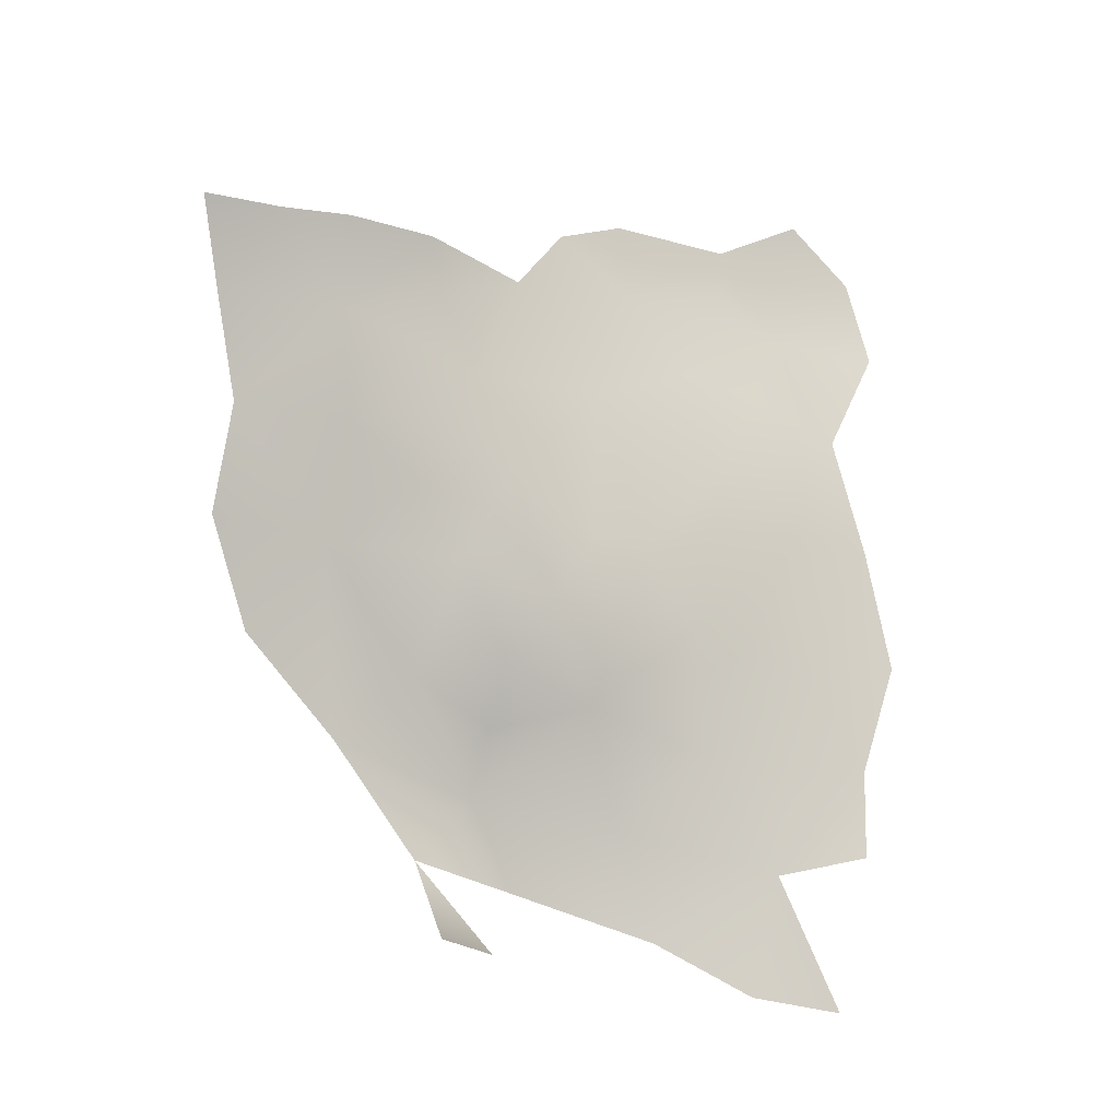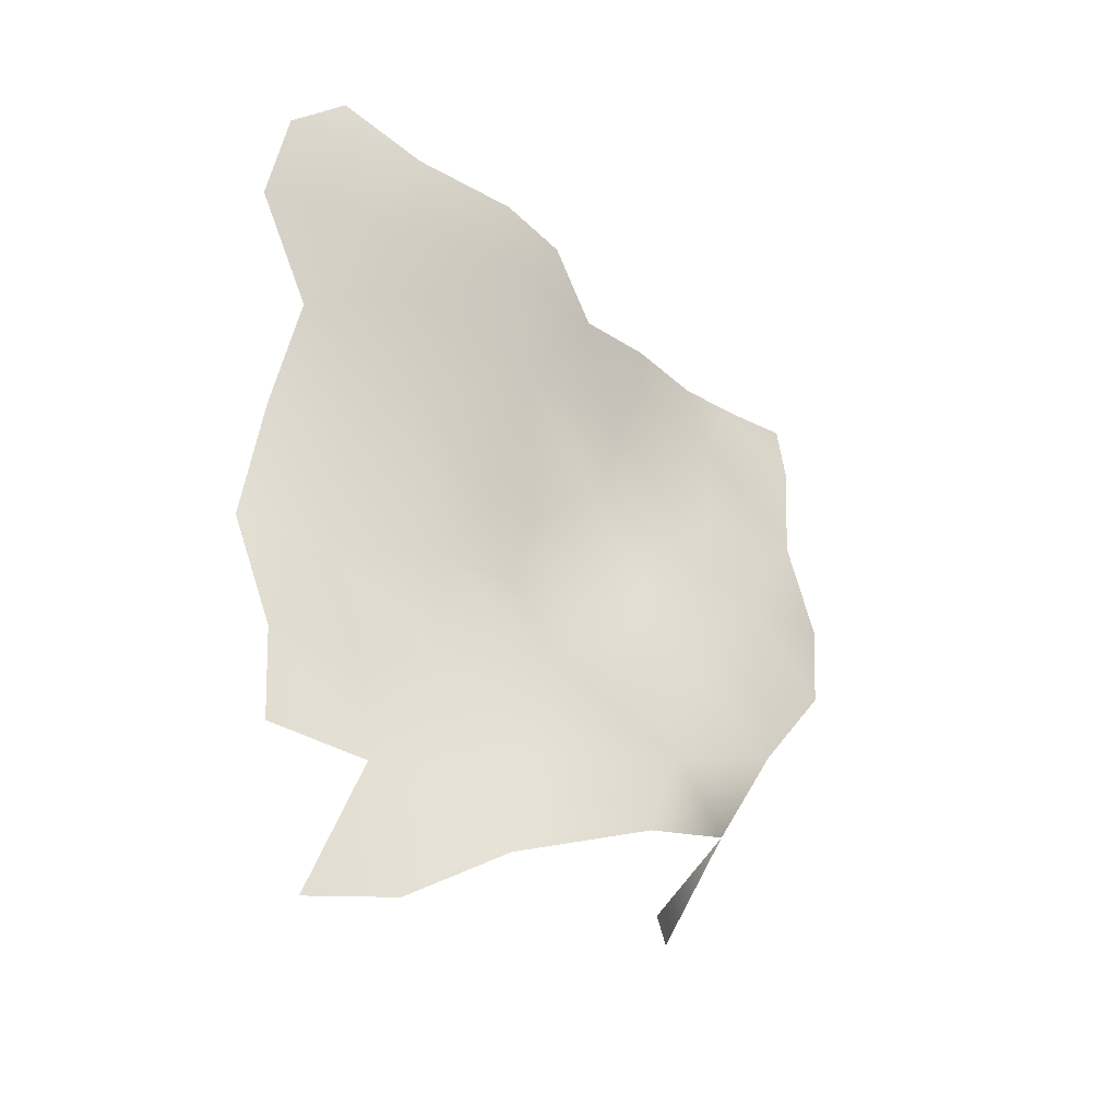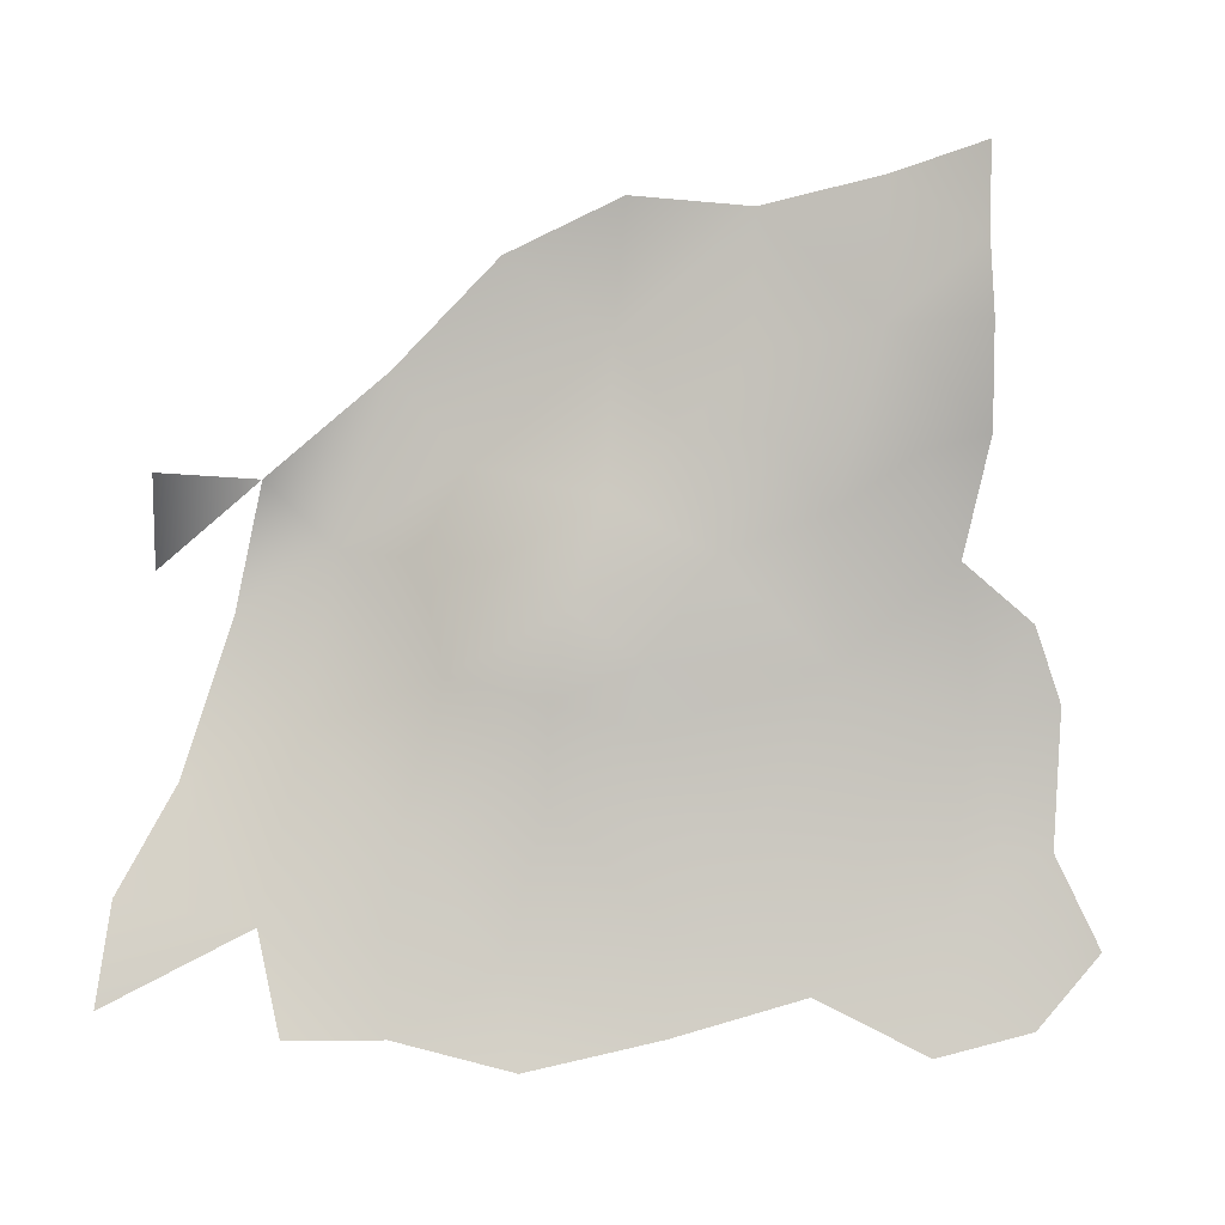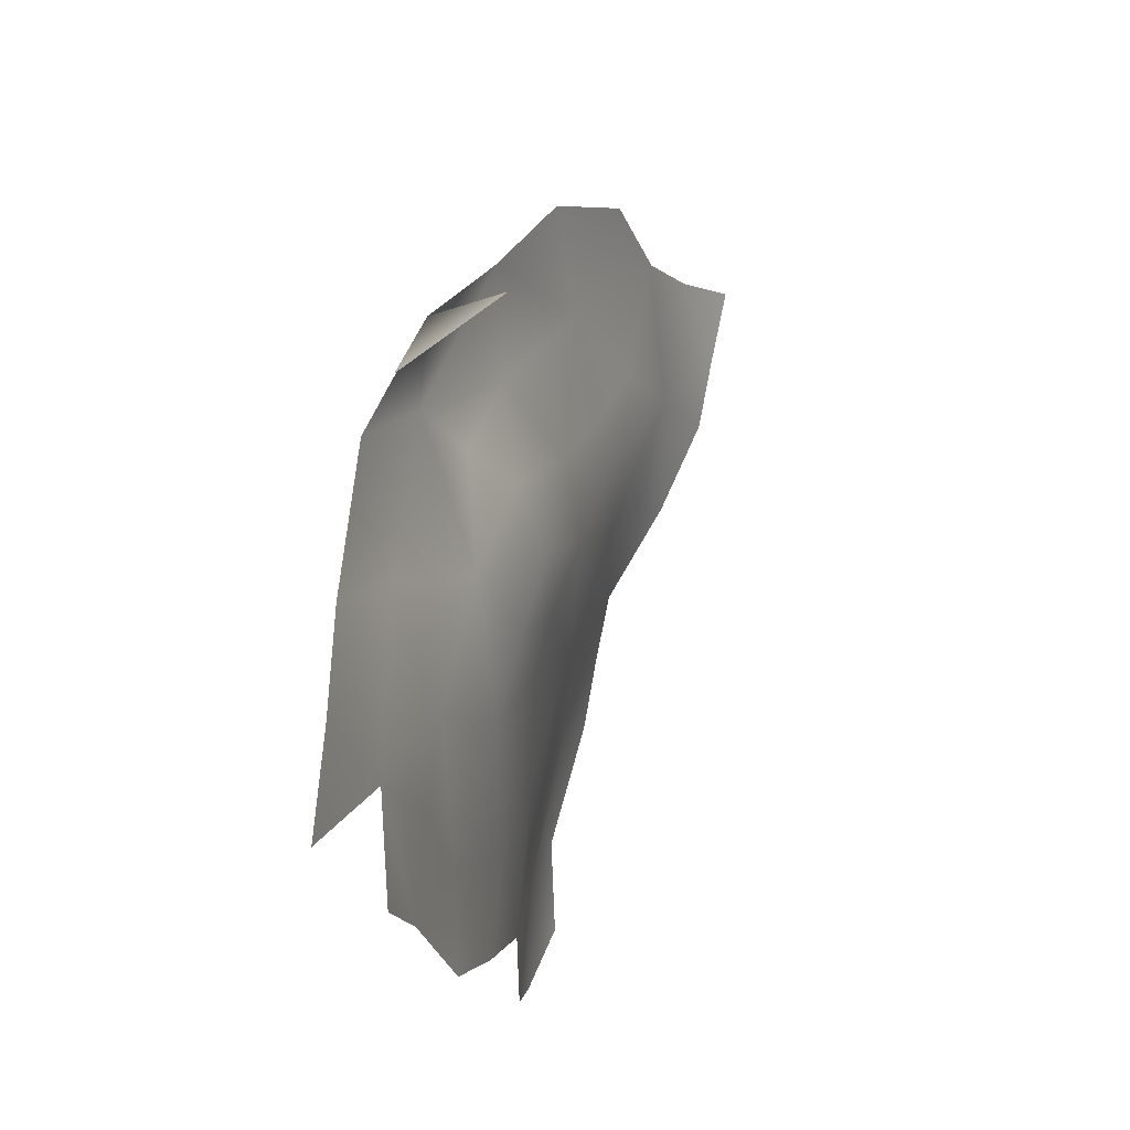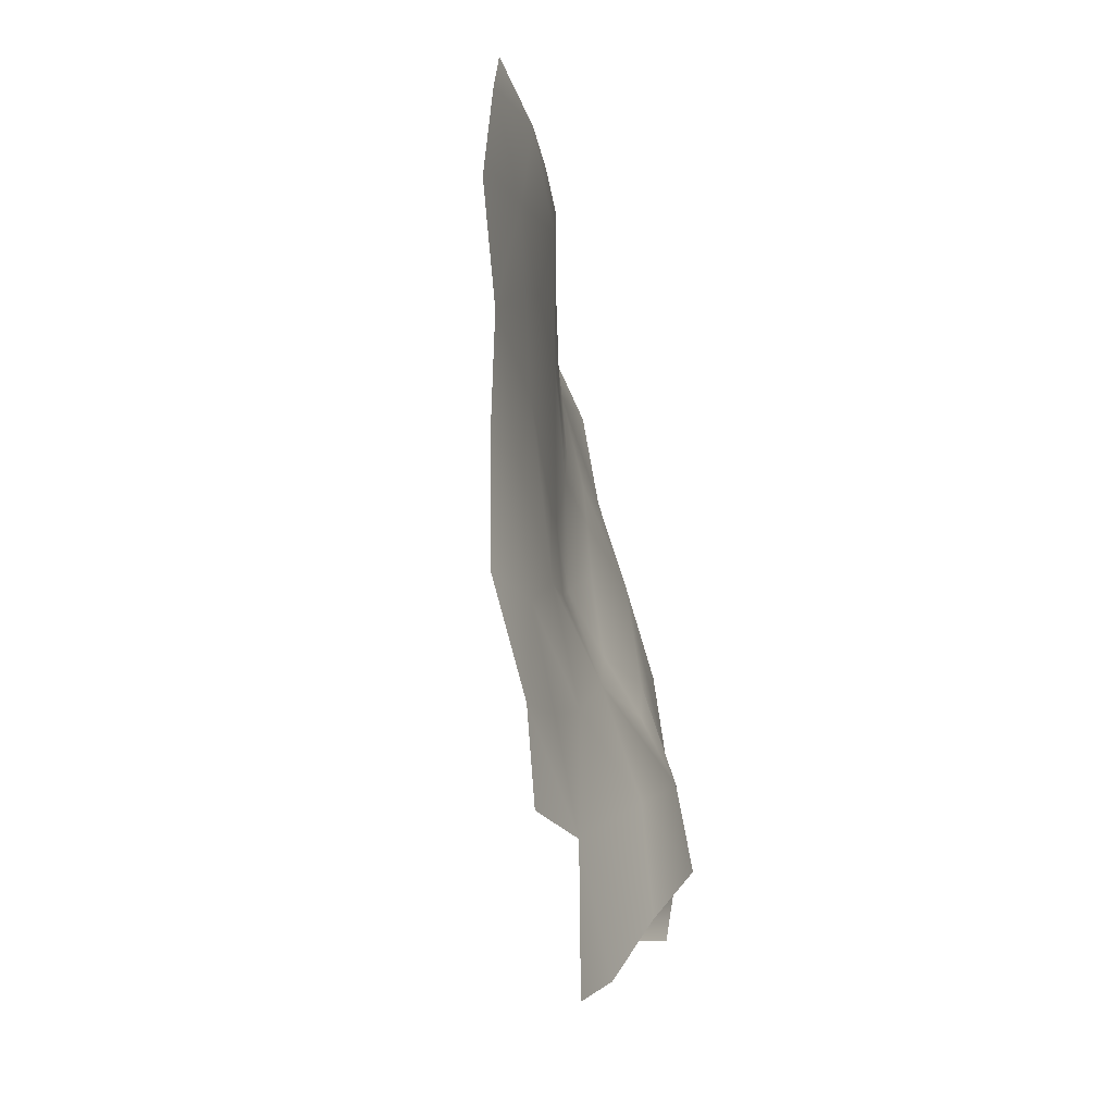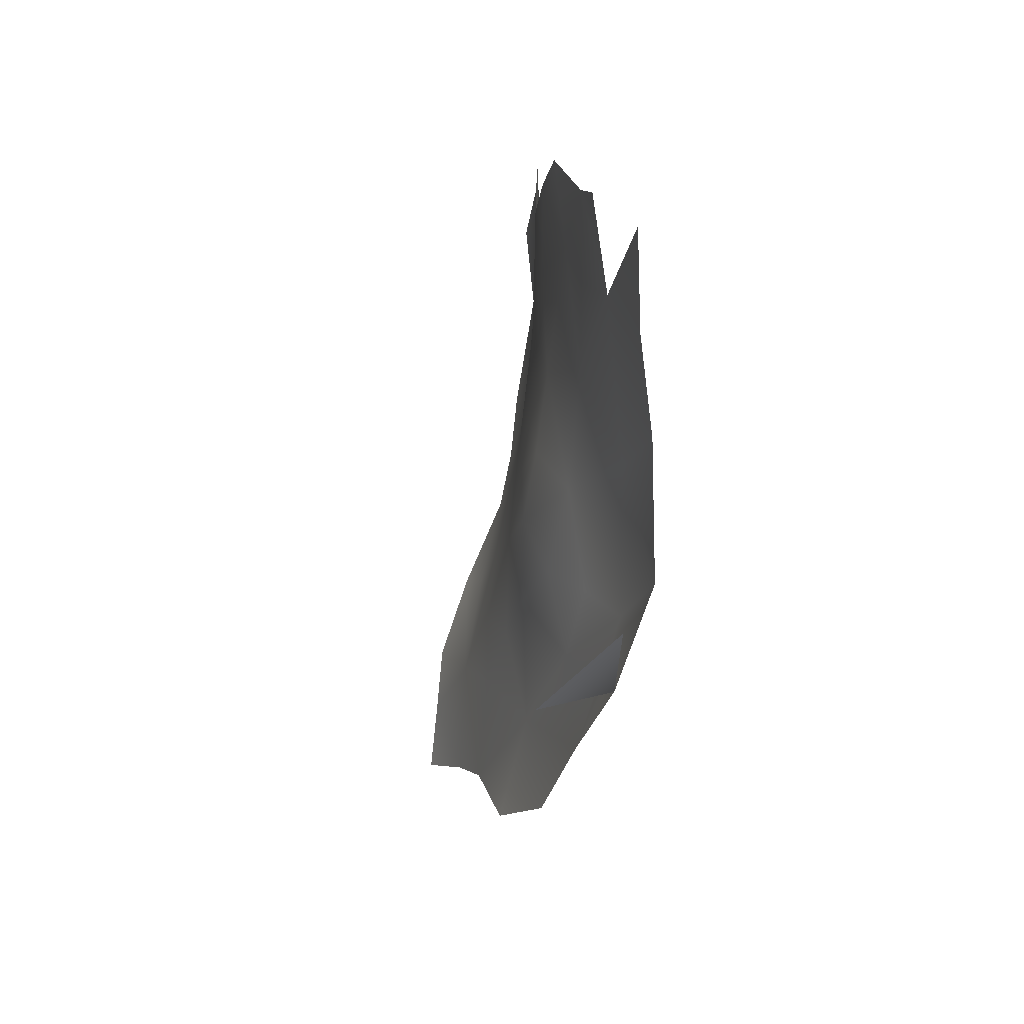
<metadata>
{"format":"obj","ext":"obj","renderer":"f3d","projection":"perspective","resolution":1024,"background":"white","views":[{"elev":-19.2,"azim":-101.4,"up":"+Z"},{"elev":-23.6,"azim":60.7,"up":"+Z"},{"elev":-12.2,"azim":-96.7,"up":"+Y"},{"elev":-15.7,"azim":-175.0,"up":"+Y"},{"elev":-8.4,"azim":20.8,"up":"+Z"},{"elev":-78.6,"azim":6.1,"up":"+Z"}]}
</metadata>
<code>
v 0.06236 -0.3678 -1.781
v 0.1084 -0.3822 -1.759
v -0.2344 -0.4736 -1.75
v 0.06374 -0.4374 -1.765
v -0.3051 -0.3956 -1.794
v -0.4247 -0.3858 -1.766
v -0.1748 -0.4113 -1.782
v 0.06902 -0.2774 -1.74
v -0.3471 -0.4616 -1.75
v -0.5349 -0.3824 -1.714
v -0.09731 -0.4595 -1.741
v 0.0007334 -0.4554 -1.736
v 0.09217 -0.3326 -1.765
v -0.3201 -0.2277 -1.771
v -0.2141 -0.2874 -1.785
v -0.1832 -0.1208 -1.755
v -0.02643 -0.4049 -1.771
v -0.08678 -0.0916 -1.737
v -0.05829 -0.3142 -1.767
v -0.006352 -0.2664 -1.753
v 0.1124 -0.359 -1.678
v -0.3471 -0.4889 -1.676
v -0.5229 -0.4535 -1.655
v -0.1632 -0.4868 -1.704
v 0.1073 -0.4302 -1.713
v -0.1723 0.1486 -1.666
v -0.2804 -0.002785 -1.704
v -0.3661 -0.1396 -1.732
v -0.05523 -0.2143 -1.749
v 0.0637 -0.1129 -1.693
v -0.4463 -0.1151 -1.675
v -0.07115 -0.4831 -1.677
v 0.1048 -0.2402 -1.662
v 0.05651 -0.4645 -1.68
v 0.1094 -0.01837 -1.636
v -0.601 -0.4037 -1.662
v -0.4632 -0.2826 -1.735
v -0.5498 -0.309 -1.692
v 0.0284 0.05981 -1.672
v -0.03582 0.1276 -1.667
v -0.07201 0.05223 -1.698
v 0.06666 0.01028 -1.67
v -0.6771 -0.4215 -1.605
v -0.4616 -0.0404 -1.637
v 0.1106 -0.1113 -1.596
v -0.05602 0.1884 -1.627
v 0.05414 0.1082 -1.626
v -0.004942 -0.4774 -1.563
v 0.08348 -0.4199 -1.585
v -0.5512 -0.1847 -1.646
v -0.3973 0.07424 -1.614
v -0.1393 0.2497 -1.604
v -0.652 -0.3271 -1.635
v -0.9122 -0.3328 -1.551
v 0.09999 0.07419 -1.541
v -0.8947 -0.435 -1.516
v -0.4317 -0.4902 -1.584
v -0.744 0.07908 -1.526
v -0.4455 0.1596 -1.56
v 0.07833 -0.2717 -1.508
v -0.295 0.1938 -1.588
v -0.0009613 0.2291 -1.555
v -0.5449 -0.003161 -1.597
v -0.7972 -0.379 -1.582
v -0.7886 -0.2335 -1.584
v -0.7576 -0.4397 -1.559
v -0.7587 -0.1382 -1.571
v -0.6791 -0.1647 -1.598
v -0.671 -0.4759 -1.491
v -0.9341 -0.1946 -1.498
v -0.9845 -0.3886 -1.516
v 0.03934 0.21 -1.515
v -0.04089 0.2874 -1.54
v -0.22 -0.4951 -1.619
v -0.8384 -0.1349 -1.544
v -0.1118 0.3175 -1.546
v -0.7384 -0.03027 -1.56
v -1.006 -0.3003 -1.471
v -0.2399 -0.4942 -1.509
v -0.8994 -0.09424 -1.484
v -0.01726 0.3192 -1.469
v -0.1629 -0.4889 -1.473
v 0.05088 -0.4438 -1.451
v -0.6417 0.1475 -1.533
v -0.5389 0.2548 -1.508
v -0.4024 0.2537 -1.517
v -0.1972 0.298 -1.545
v -0.1607 0.3632 -1.474
v -0.06656 0.3489 -1.499
v 0.07333 -0.391 -1.481
v -0.9956 -0.4395 -1.403
v -0.6287 0.3047 -1.438
v 0.0782 -0.05629 -1.462
v -0.3688 -0.494 -1.475
v -0.8636 -0.4699 -1.414
v -0.793 -0.481 -1.411
v -0.4954 0.3395 -1.452
v -0.7081 0.2737 -1.402
v -0.8366 0.02704 -1.475
v -0.02937 -0.4765 -1.406
v -0.3074 0.3333 -1.466
v 0.05836 0.1384 -1.432
v -0.08241 0.4072 -1.424
v -1.017 -0.4002 -1.473
v -1.069 -0.2882 -1.381
v -0.8461 0.1913 -1.344
v -0.234 0.4197 -1.376
v -0.7312 0.1962 -1.455
v -0.07233 0.4433 -1.352
v 0.03146 -0.4565 -1.338
v 0.06332 -0.3898 -1.368
v -0.01507 0.3207 -1.38
v 0.04075 -0.1661 -1.359
v -0.437 0.4751 -1.32
v -1.046 -0.437 -1.322
v 0.05267 -0.2774 -1.372
v -1.067 -0.372 -1.386
v -0.01447 0.2188 -1.295
v -0.3352 0.4496 -1.341
v -1.108 -0.2416 -1.296
v 0.0107 -0.007796 -1.315
v -1.065 -0.2394 -1.366
v -0.2588 -0.4887 -1.323
v -1.004 -0.1127 -1.372
v -0.9432 0.0894 -1.33
v -0.4051 0.4124 -1.381
v -1.104 -0.3883 -1.294
v -0.5514 0.4295 -1.332
v -0.4087 -0.4879 -1.245
v -0.02744 0.1088 -1.268
v -0.000522 -0.1466 -1.206
v -1.055 -0.023 -1.291
v -0.7319 0.3094 -1.33
v -0.01539 -0.4705 -1.217
v -0.1558 0.4702 -1.309
v -0.8538 -0.4719 -1.314
v -0.5498 -0.4872 -1.336
v 0.01822 0.1212 -1.347
v -0.2419 0.4703 -1.298
v -0.6589 0.4091 -1.252
v -1.033 -0.4402 -1.245
v -1.101 -0.2579 -1.222
v -1.036 0.1448 -1.249
v -0.9327 -0.4639 -1.195
v -0.5465 0.4832 -1.243
v -1.119 -0.1846 -1.239
v -0.8266 0.3097 -1.26
v -0.02654 -0.04221 -1.208
v -0.112 0.4887 -1.257
v -1.104 -0.0162 -1.245
v 0.0397 -0.3157 -1.25
v -0.7555 0.3983 -1.201
v -1.06 0.1795 -1.196
v -0.07022 0.4376 -1.265
v -0.9957 0.2618 -1.198
v -1.105 -0.1071 -1.255
v -0.9897 -0.4198 -1.161
v -0.06271 -0.4805 -1.258
v 0.03663 -0.4255 -1.231
v -1.085 0.07107 -1.233
v -1.092 -0.3665 -1.235
v -0.5931 0.4557 -1.242
v -0.1751 0.5061 -1.214
v -0.9234 0.2501 -1.254
v -0.467 0.522 -1.207
v -0.8857 0.4075 -1.155
v -1.032 0.1567 -1.143
v -0.8968 -0.4646 -1.13
v -0.6215 0.4666 -1.171
v -0.06731 0.1728 -1.153
v -0.03075 -0.07086 -1.109
v -0.9599 0.348 -1.147
v -0.6121 -0.4839 -1.22
v -0.05048 -0.001983 -1.108
v -0.3337 0.5147 -1.25
v -0.1333 0.4877 -1.138
v 0.02061 -0.3898 -1.077
v -1.076 0.09288 -1.172
v -1.093 0.002794 -1.199
v -0.9106 0.3484 -1.198
v -0.05422 0.05175 -1.19
v -0.898 0.4075 -1.119
v -0.9709 0.06425 -1.09
v -0.8238 0.4509 -1.114
v -0.3302 0.5717 -1.08
v -0.7114 0.4677 -1.122
v 0.006765 -0.2703 -1.085
v -0.765 -0.476 -1.091
v -0.5597 0.5087 -1.068
v -1.016 -0.2989 -1.147
v -0.9223 0.1644 -1.07
v -1.063 -0.1372 -1.174
v -0.2219 0.533 -1.148
v -1.006 0.2374 -1.144
v -0.8847 -0.4387 -1.087
v -0.8189 0.4562 -1.068
v -0.4212 0.5725 -0.9874
v -0.6691 0.4861 -1.064
v -0.09731 0.2385 -1.073
v -0.8636 0.3823 -1.076
v -0.1555 -0.4821 -1.101
v -0.2044 0.538 -1.072
v -0.08003 0.3473 -1.144
v -0.9522 -0.2144 -1.087
v -0.9398 0.2888 -1.095
v -1.019 -0.002562 -1.125
v -0.4501 -0.4839 -1.088
v -0.5998 0.4613 -1.007
v -0.07998 0.11 -1.036
v -0.9097 -0.3305 -1.069
v -0.1637 0.4697 -1.003
v -0.01408 -0.182 -0.9909
v -0.01088 -0.4567 -1.06
v -0.7735 0.4505 -1.041
v -0.7606 0.4905 -1.068
v -0.7265 0.4826 -1.039
v -0.9198 -0.08812 -1.056
v -0.7256 -0.4651 -0.9903
v -0.8004 0.05123 -0.9893
v -0.125 0.2363 -0.984
v -0.7423 -0.3429 -0.9677
v -0.541 0.4218 -0.9623
v -0.6055 -0.479 -0.9454
v -0.8029 -0.412 -1.013
v -0.1346 0.3251 -1.003
v -0.7695 0.2357 -1.001
v -0.8263 -0.1036 -0.9963
v -0.7408 -0.1141 -0.9545
v -0.7035 0.4131 -1.009
v -0.001715 -0.2337 -0.8733
v -0.6936 -0.4164 -0.9405
v -0.4984 0.4994 -0.9586
v -0.5979 0.3325 -0.9495
v -0.05253 -0.003308 -0.9066
v -0.3096 0.5871 -0.8908
v -0.6806 -0.2601 -0.9309
v -0.8099 -0.2363 -0.9924
v -0.5768 -0.4873 -0.8769
v 0.007499 -0.3456 -0.925
v -0.5852 -0.09489 -0.8786
v -0.0207 -0.1394 -0.8551
v -0.4366 0.5535 -0.9091
v -0.2332 0.5596 -0.9264
v -0.1058 0.1564 -0.9147
v -0.07614 -0.4786 -0.8873
v -0.001263 -0.4382 -0.8985
v -0.5263 0.2802 -0.8855
v -0.4541 0.4658 -0.883
v -0.1988 0.4991 -0.8676
v -0.5876 -0.2135 -0.8789
v -0.6281 -0.02614 -0.8978
v -0.5898 -0.4714 -0.855
v -0.6168 -0.4263 -0.8648
v -0.5015 -0.478 -0.8216
v -0.1344 0.2151 -0.8258
v -0.4217 0.4257 -0.8244
v -0.4743 0.3813 -0.8796
v -0.4166 0.3994 -0.8104
v -0.3678 -0.4855 -0.9215
v -0.4047 0.5532 -0.8468
v -0.09328 0.108 -0.7747
v -0.2455 -0.4877 -0.7996
v 0.01799 -0.4086 -0.7924
v -0.6368 -0.3467 -0.893
v -0.545 -0.0708 -0.8396
v -0.6256 0.1688 -0.9114
v -0.5475 -0.4162 -0.8016
v -0.49 -0.09547 -0.7699
v -0.3488 -0.4823 -0.7525
v -0.3915 0.4958 -0.8075
v -0.5605 -0.326 -0.833
v -0.2295 0.426 -0.7691
v -0.2171 -0.4853 -0.8713
v 0.00706 -0.2681 -0.7818
v -0.1724 0.3419 -0.8684
v -0.4977 0.2643 -0.8499
v -0.5182 0.1337 -0.8223
v -0.3774 0.5768 -0.8572
v -0.3253 0.4258 -0.7358
v -0.2502 0.5221 -0.7701
v -0.1607 0.2309 -0.7545
v -0.3399 0.3365 -0.7366
v -0.03523 -0.04996 -0.7509
v -0.2118 0.3402 -0.7621
v -0.4422 0.2255 -0.7702
v -0.318 0.5536 -0.7851
v -0.3953 0.3539 -0.7745
v -0.456 0.0102 -0.7318
v -0.5023 -0.2557 -0.7789
v -0.3506 0.1838 -0.6957
v -0.1901 -0.4912 -0.7125
v -0.4476 -0.4125 -0.7075
v -0.002942 -0.1831 -0.721
v -0.07026 0.04613 -0.6903
v 0.01824 -0.3794 -0.6798
v -0.2966 0.5051 -0.725
v -0.2708 0.4469 -0.7263
v -0.4256 -0.1155 -0.6833
v -0.1448 0.1171 -0.6885
v -0.1904 0.1954 -0.706
v -0.3713 0.2716 -0.7353
v -0.3144 -0.4888 -0.6571
v -0.00878 -0.1904 -0.6613
v -0.05167 -0.03761 -0.6594
v -0.02081 -0.4651 -0.7291
v -0.3851 0.0923 -0.6811
v -0.2644 0.3099 -0.7243
v -0.2337 -0.4957 -0.6081
v -0.3679 -0.4574 -0.6302
v -0.07492 -0.4794 -0.6236
v -0.03249 -0.4147 -0.598
v -0.08535 -0.1124 -0.6165
v -0.3211 0.1048 -0.6576
v -0.2572 0.1211 -0.667
v -0.06907 0.02837 -0.6563
v -0.1903 0.009879 -0.6208
v -0.1057 0.03002 -0.6451
v -0.3583 -0.3715 -0.5846
v -0.09743 -0.276 -0.5798
v -0.321 -0.237 -0.5714
v -0.2373 -0.1499 -0.5728
v -0.208 -0.4786 -0.5707
v -0.3908 -0.2626 -0.6326
v -0.1099 -0.4533 -0.5693
v -0.3514 -0.06889 -0.6186
v -0.2936 0.01555 -0.614
v -0.02225 -0.2379 -0.6087
v -0.04525 -0.2012 -0.6095
v -0.009094 -0.2965 -0.612
v -0.2872 -0.4844 -0.58
v -0.2872 -0.3308 -0.5405
v -0.1899 -0.3894 -0.5438
v -0.3003 -0.4329 -0.5366
f 131 121 148
f 148 121 181
f 130 170 181
f 199 170 203
f 203 154 176
f 45 55 93
f 90 60 111
f 60 113 116
f 116 111 60
f 113 60 93
f 113 93 121
f 211 203 176
f 225 203 211
f 220 225 275
f 275 244 220
f 211 275 225
f 209 220 244
f 239 230 274
f 241 274 230
f 244 275 255
f 261 234 244
f 263 274 295
f 274 293 303
f 303 283 304
f 293 283 303
f 283 294 304
f 212 234 241
f 239 212 230
f 212 241 230
f 244 234 209
f 249 275 211
f 283 293 274
f 274 241 283
f 241 234 283
f 295 303 329
f 151 159 111
f 111 116 151
f 151 113 131
f 116 113 151
f 131 113 121
f 102 138 121
f 284 281 275
f 284 275 272
f 234 261 283
f 283 261 294
f 21 33 60
f 60 33 45
f 102 93 55
f 272 249 280
f 275 249 272
f 60 45 93
f 181 121 130
f 170 118 203
f 130 118 170
f 154 203 112
f 203 118 112
f 151 131 187
f 131 148 171
f 148 181 174
f 174 171 148
f 130 121 138
f 118 130 138
f 274 263 239
f 295 274 303
f 159 151 177
f 187 177 151
f 239 177 187
f 255 275 281
f 261 255 281
f 244 255 261
f 121 93 102
f 102 72 112
f 118 138 102
f 102 112 118
f 181 170 209
f 170 199 209
f 209 199 220
f 220 199 225
f 203 225 199
f 212 239 187
f 55 72 102
f 131 171 212
f 212 187 131
f 234 212 171
f 171 174 234
f 174 181 209
f 234 174 209
f 72 47 46

</code>
